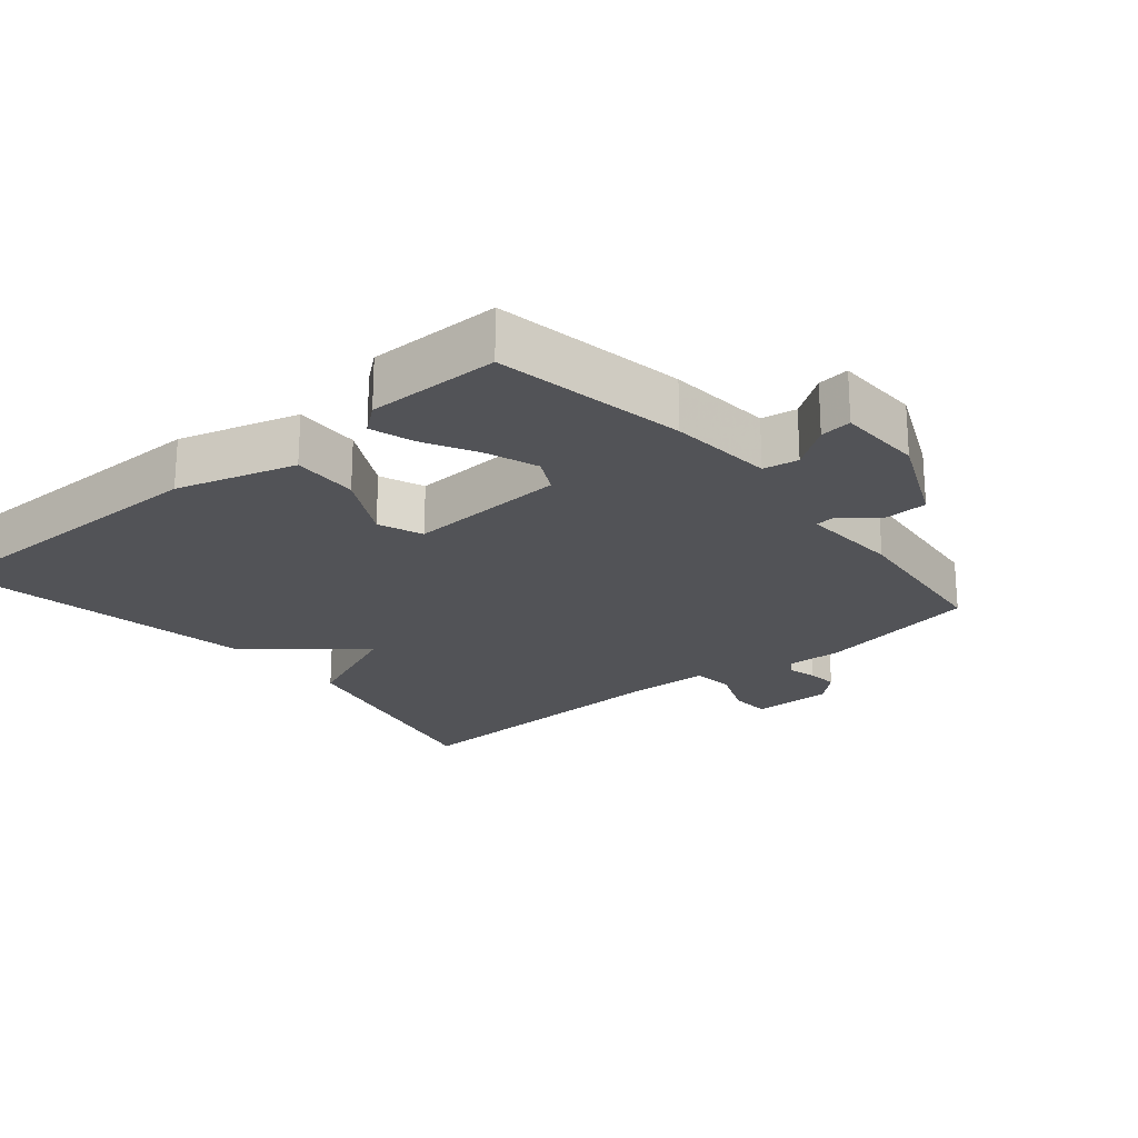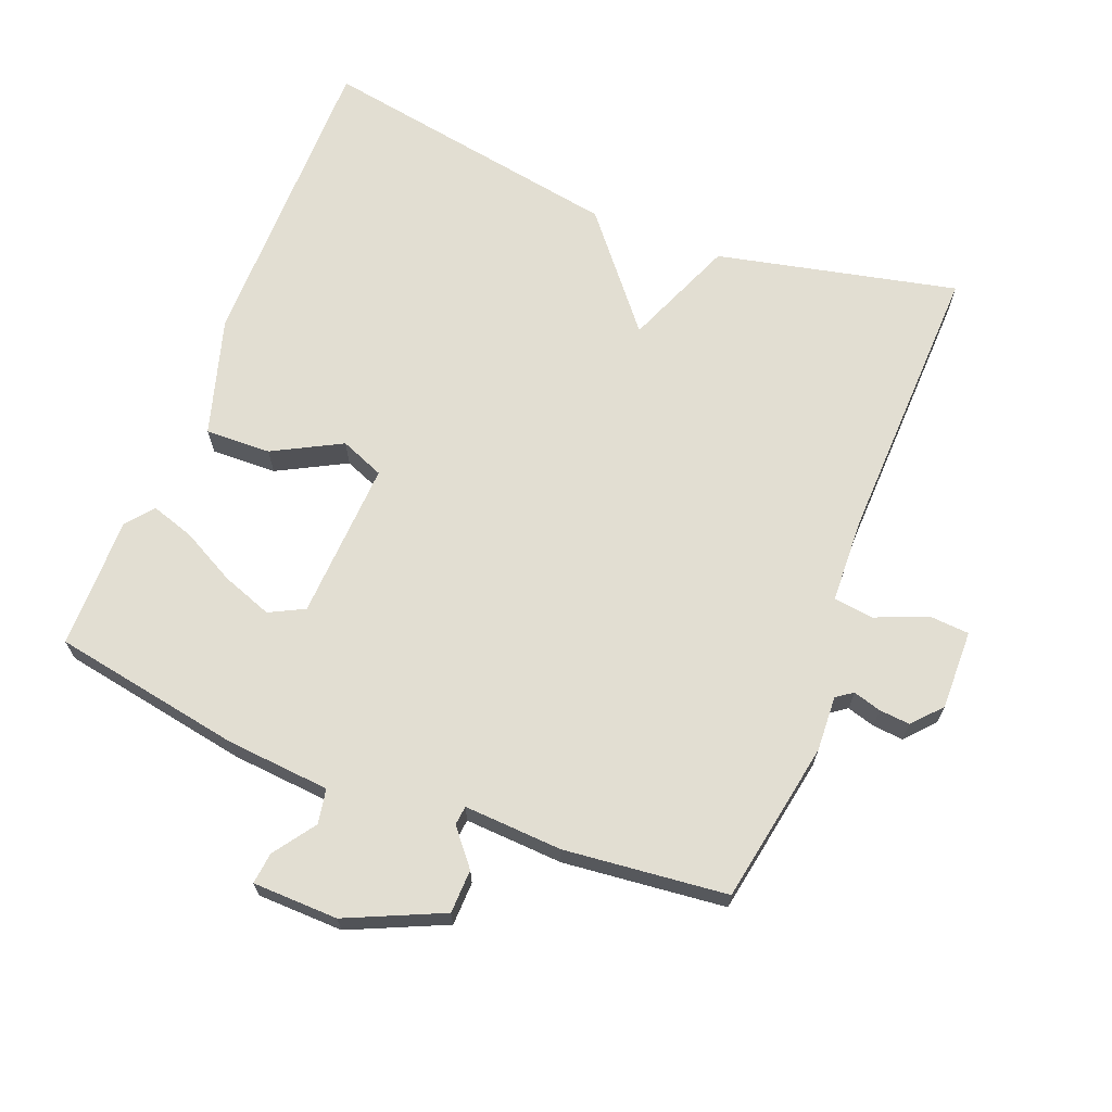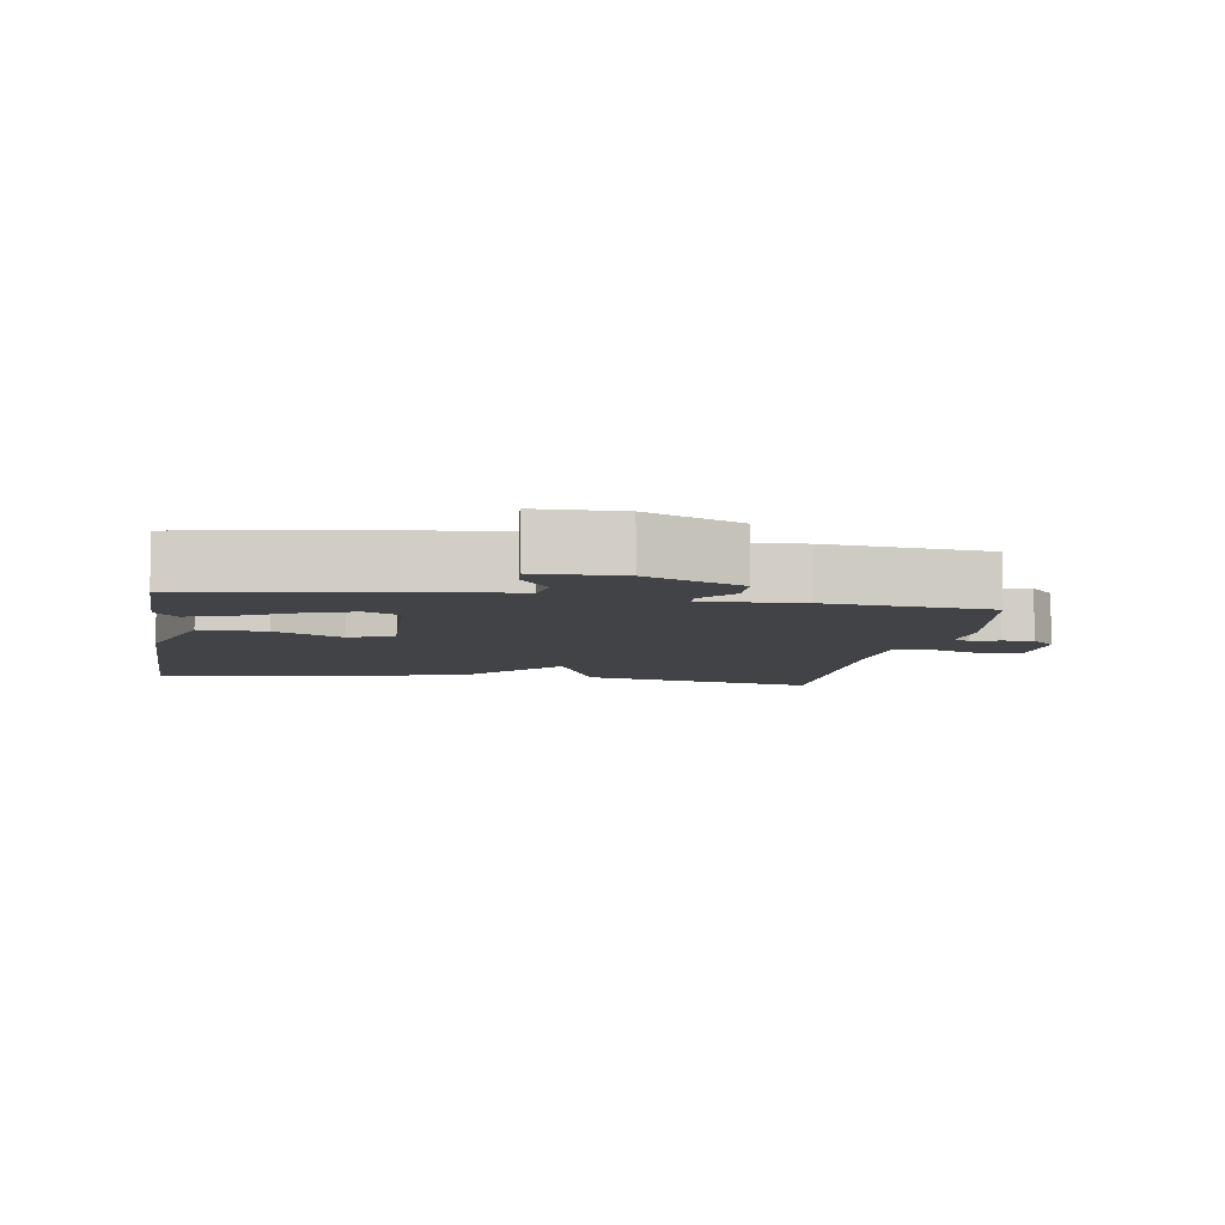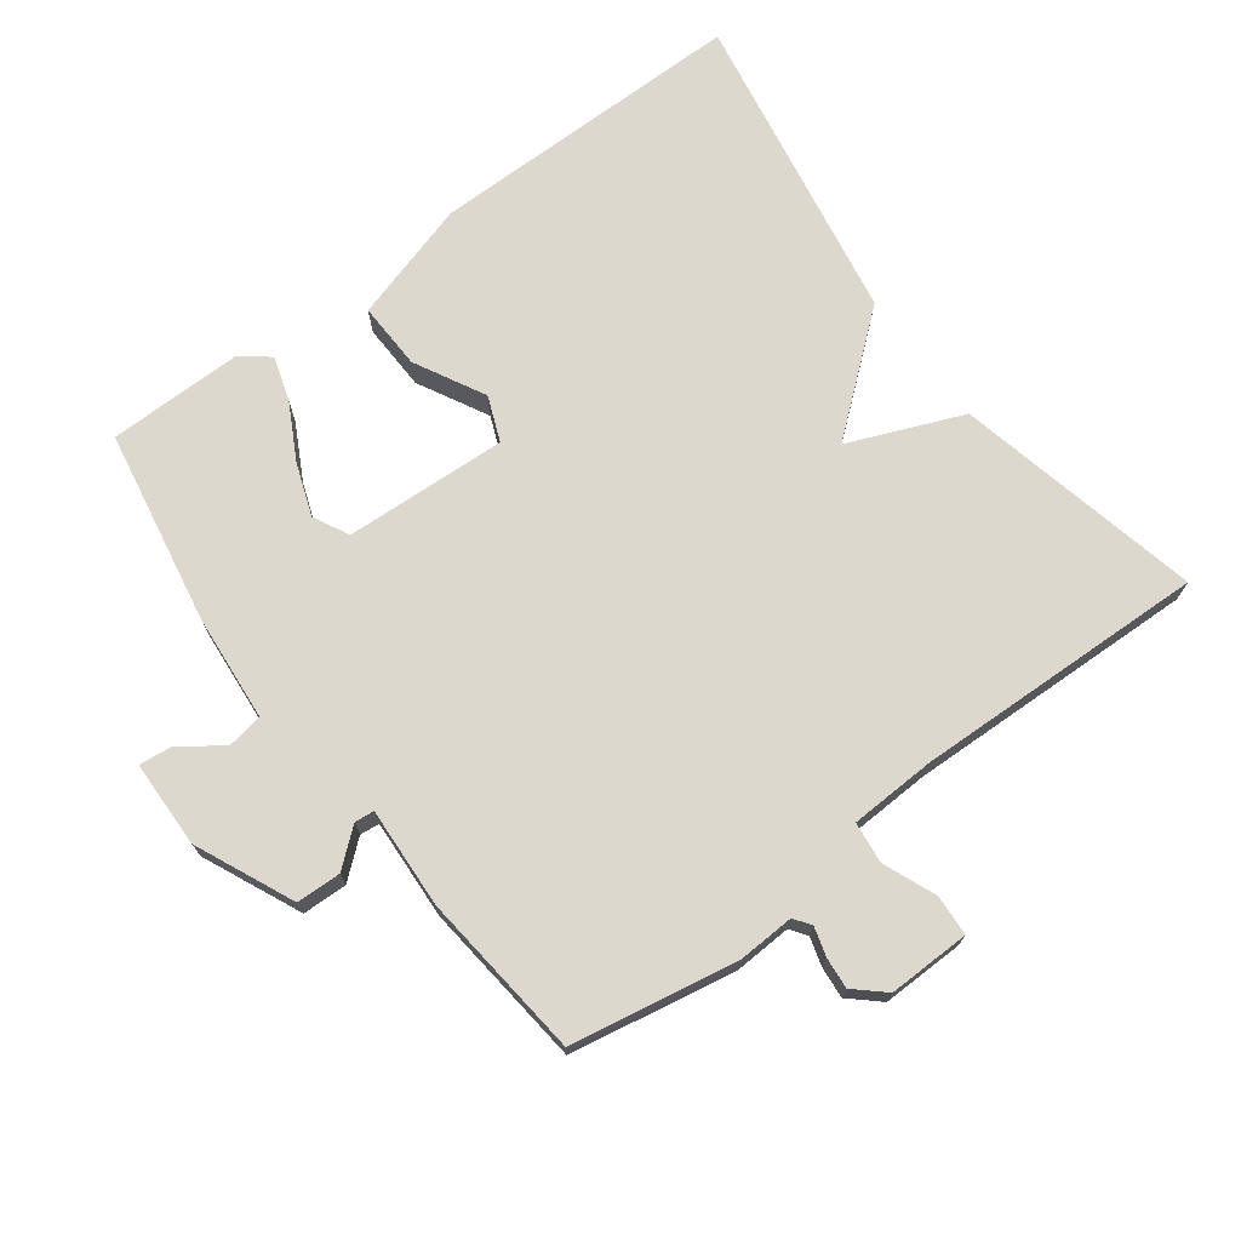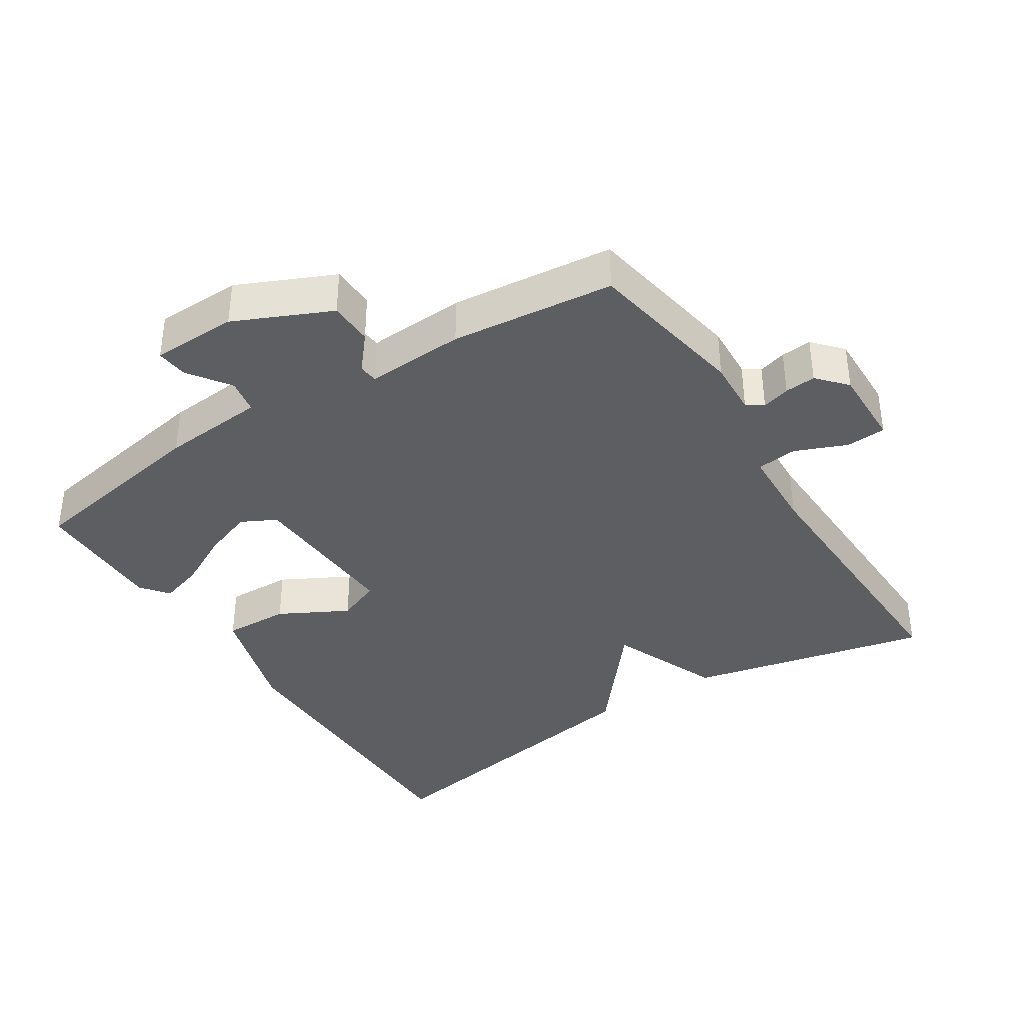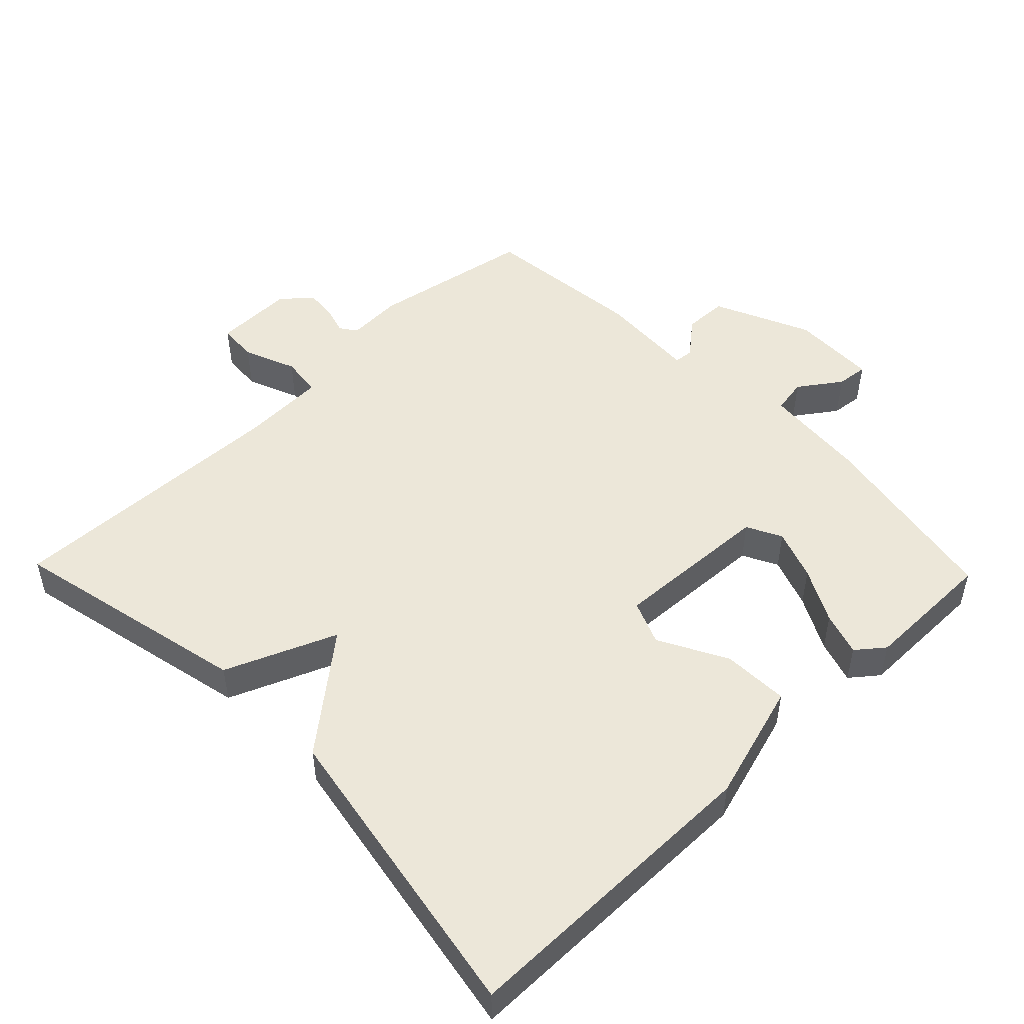
<metadata>
{"format":"obj","ext":"obj","renderer":"f3d","projection":"perspective","resolution":1024,"background":"white","views":[{"elev":-22.3,"azim":-50.0,"up":"+Y"},{"elev":67.8,"azim":21.4,"up":"+Y"},{"elev":-6.9,"azim":-9.5,"up":"+Y"},{"elev":72.1,"azim":53.2,"up":"+Y"},{"elev":-37.9,"azim":32.5,"up":"+Y"},{"elev":49.8,"azim":-134.1,"up":"+Y"}]}
</metadata>
<code>
v -0.5 0.07 -0.5
v -0.501 0.07 -0.045
v -0.45 0.07 0.128
v -0.354 0.07 0.125
v -0.254 0.07 0.072
v -0.19 0.07 0.098
v -0.202 0.07 0.33
v -0.253 0.07 0.356
v -0.327 0.07 0.329
v -0.406 0.07 0.287
v -0.469 0.07 0.267
v -0.501 0.07 0.307
v -0.5 0.07 0.5
v -0.222 0.07 0.55
v -0.07 0.07 0.563
v -0.061 0.07 0.614
v -0.104 0.07 0.675
v -0.109 0.07 0.721
v 0.016 0.07 0.724
v 0.156 0.07 0.661
v 0.158 0.07 0.597
v 0.115 0.07 0.545
v 0.118 0.07 0.517
v 0.262 0.07 0.525
v 0.5 0.07 0.5
v 0.543 0.07 0.263
v 0.539 0.07 0.182
v 0.563 0.07 0.165
v 0.604 0.07 0.177
v 0.649 0.07 0.181
v 0.687 0.07 0.139
v 0.685 0.07 0.022
v 0.627 0.07 0.018
v 0.551 0.07 0.049
v 0.492 0.07 0.042
v 0.487 0.07 -0.081
v 0.5 0.07 -0.5
v 0.148 0.07 -0.422
v 0.081 0.07 -0.26
v -0.052 0.07 -0.422
v -0.5 0 -0.5
v -0.501 0 -0.045
v -0.45 0 0.128
v -0.354 0 0.125
v -0.254 0 0.072
v -0.19 0 0.098
v -0.202 0 0.33
v -0.253 0 0.356
v -0.327 0 0.329
v -0.406 0 0.287
v -0.469 0 0.267
v -0.501 0 0.307
v -0.5 0 0.5
v -0.222 0 0.55
v -0.07 0 0.563
v -0.061 0 0.614
v -0.104 0 0.675
v -0.109 0 0.721
v 0.016 0 0.724
v 0.156 0 0.661
v 0.158 0 0.597
v 0.115 0 0.545
v 0.118 0 0.517
v 0.262 0 0.525
v 0.5 0 0.5
v 0.543 0 0.263
v 0.539 0 0.182
v 0.563 0 0.165
v 0.604 0 0.177
v 0.649 0 0.181
v 0.687 0 0.139
v 0.685 0 0.022
v 0.627 0 0.018
v 0.551 0 0.049
v 0.492 0 0.042
v 0.487 0 -0.081
v 0.5 0 -0.5
v 0.148 0 -0.422
v 0.081 0 -0.26
v -0.052 0 -0.422
f 3 4 5
f 2 3 5
f 1 2 5
f 40 1 5
f 39 40 5
f 36 37 38 39
f 39 5 6
f 36 39 6
f 35 36 6
f 34 35 6 7
f 32 33 34
f 31 32 34
f 30 31 34
f 29 30 34
f 28 29 34
f 34 7 8
f 28 34 8
f 27 28 8
f 26 27 8
f 25 26 8
f 24 25 8
f 23 24 8
f 22 23 8 9
f 20 21 22
f 19 20 22
f 18 19 22
f 17 18 22
f 16 17 22
f 15 16 22
f 15 22 9
f 13 14 15
f 12 13 15
f 11 12 15
f 10 11 15
f 9 10 15
f 45 44 43
f 45 43 42
f 45 42 41
f 45 41 80
f 45 80 79
f 79 78 77 76
f 46 45 79
f 46 79 76
f 46 76 75
f 47 46 75 74
f 74 73 72
f 74 72 71
f 74 71 70
f 74 70 69
f 74 69 68
f 48 47 74
f 48 74 68
f 48 68 67
f 48 67 66
f 48 66 65
f 48 65 64
f 48 64 63
f 49 48 63 62
f 62 61 60
f 62 60 59
f 62 59 58
f 62 58 57
f 62 57 56
f 62 56 55
f 49 62 55
f 55 54 53
f 55 53 52
f 55 52 51
f 55 51 50
f 55 50 49
f 1 41 42 2
f 2 42 43 3
f 3 43 44 4
f 4 44 45 5
f 5 45 46 6
f 6 46 47 7
f 7 47 48 8
f 8 48 49 9
f 9 49 50 10
f 10 50 51 11
f 11 51 52 12
f 12 52 53 13
f 13 53 54 14
f 14 54 55 15
f 15 55 56 16
f 16 56 57 17
f 17 57 58 18
f 18 58 59 19
f 19 59 60 20
f 20 60 61 21
f 21 61 62 22
f 22 62 63 23
f 23 63 64 24
f 24 64 65 25
f 25 65 66 26
f 26 66 67 27
f 27 67 68 28
f 28 68 69 29
f 29 69 70 30
f 30 70 71 31
f 31 71 72 32
f 32 72 73 33
f 33 73 74 34
f 34 74 75 35
f 35 75 76 36
f 36 76 77 37
f 37 77 78 38
f 38 78 79 39
f 39 79 80 40
f 40 80 41 1

</code>
